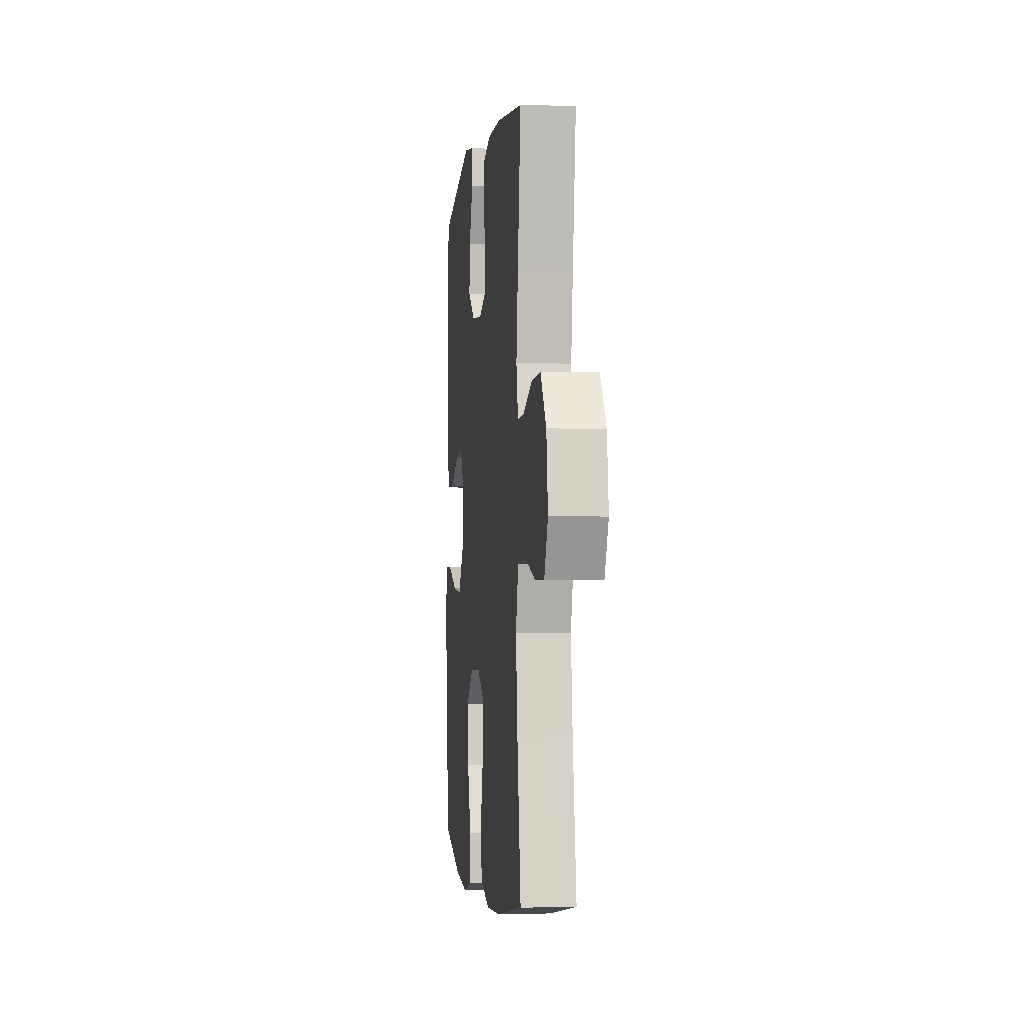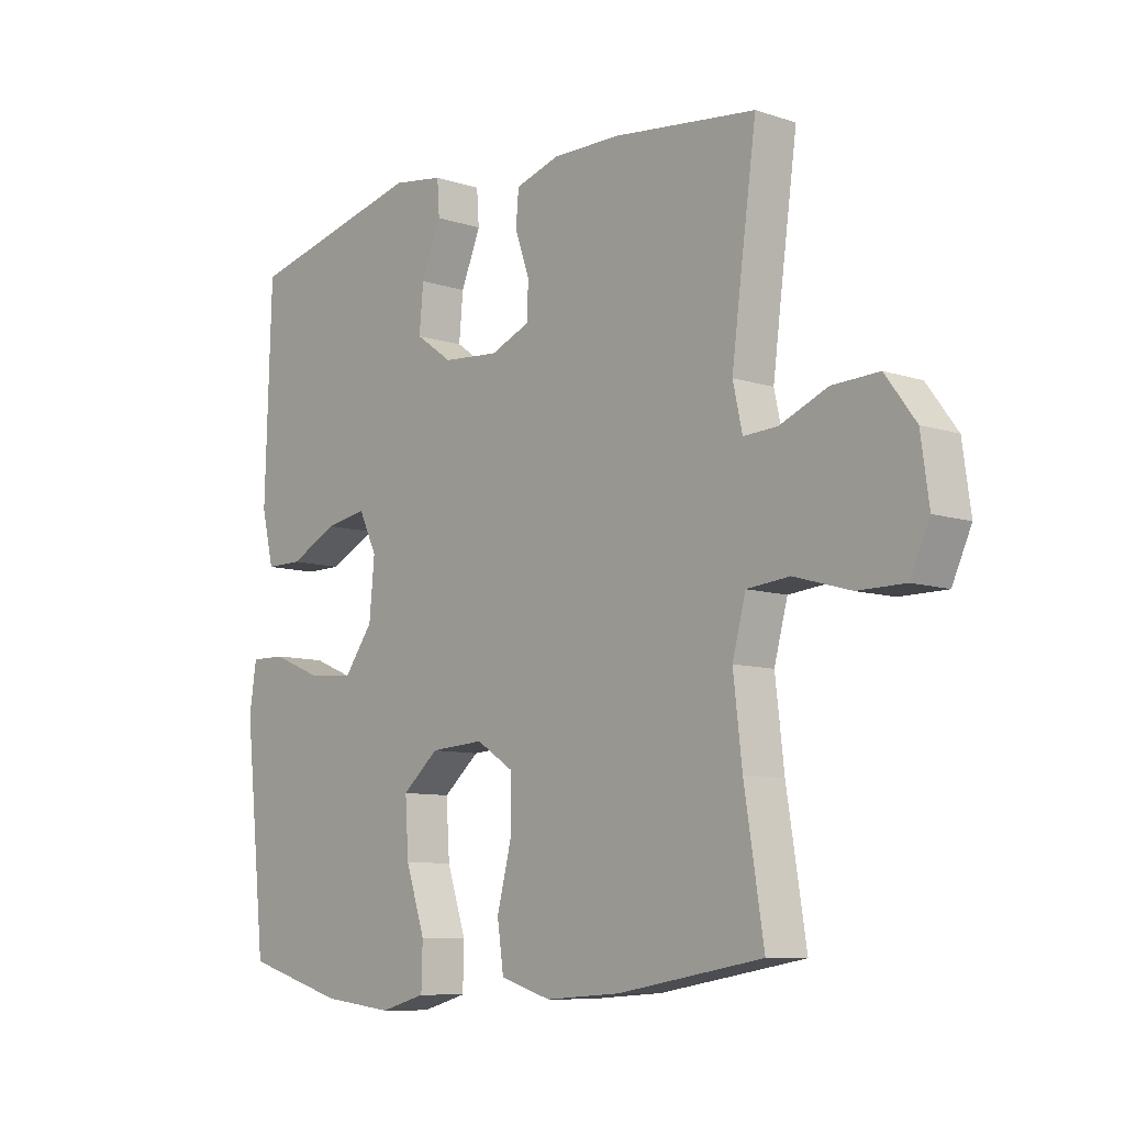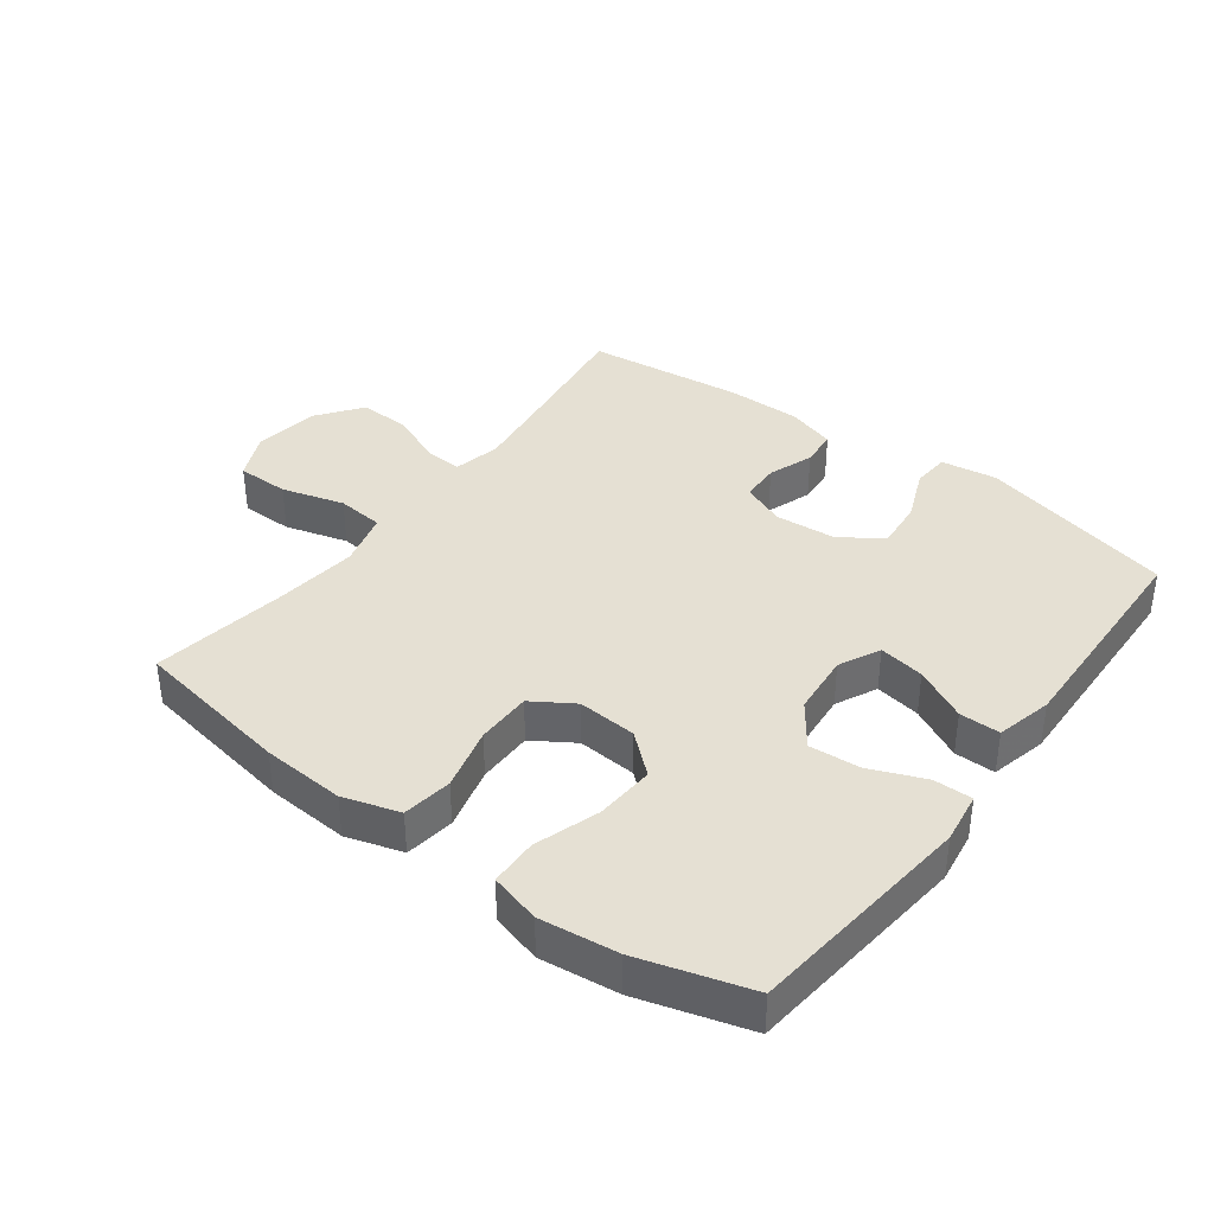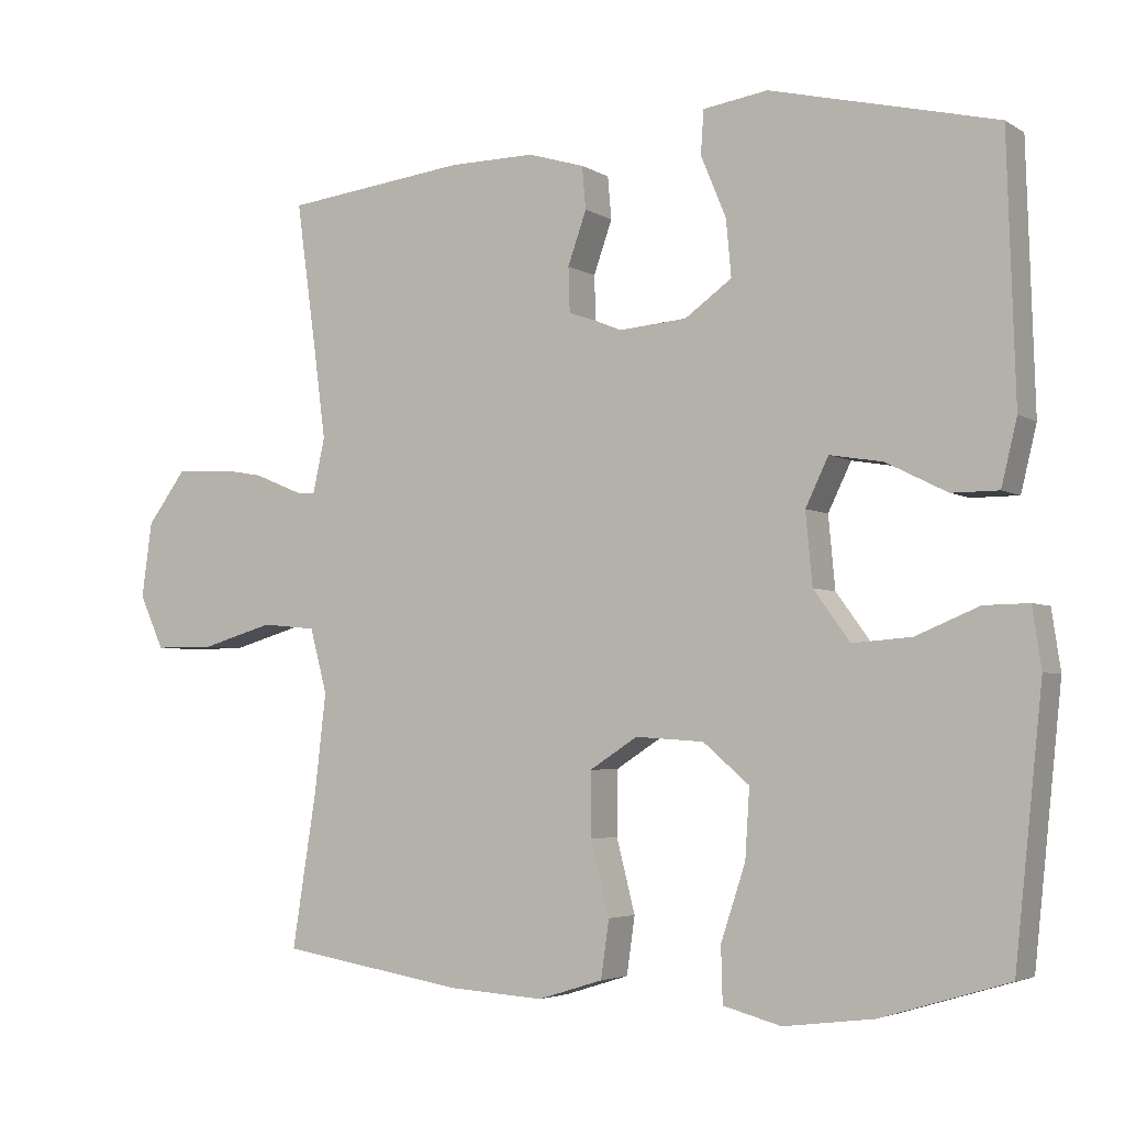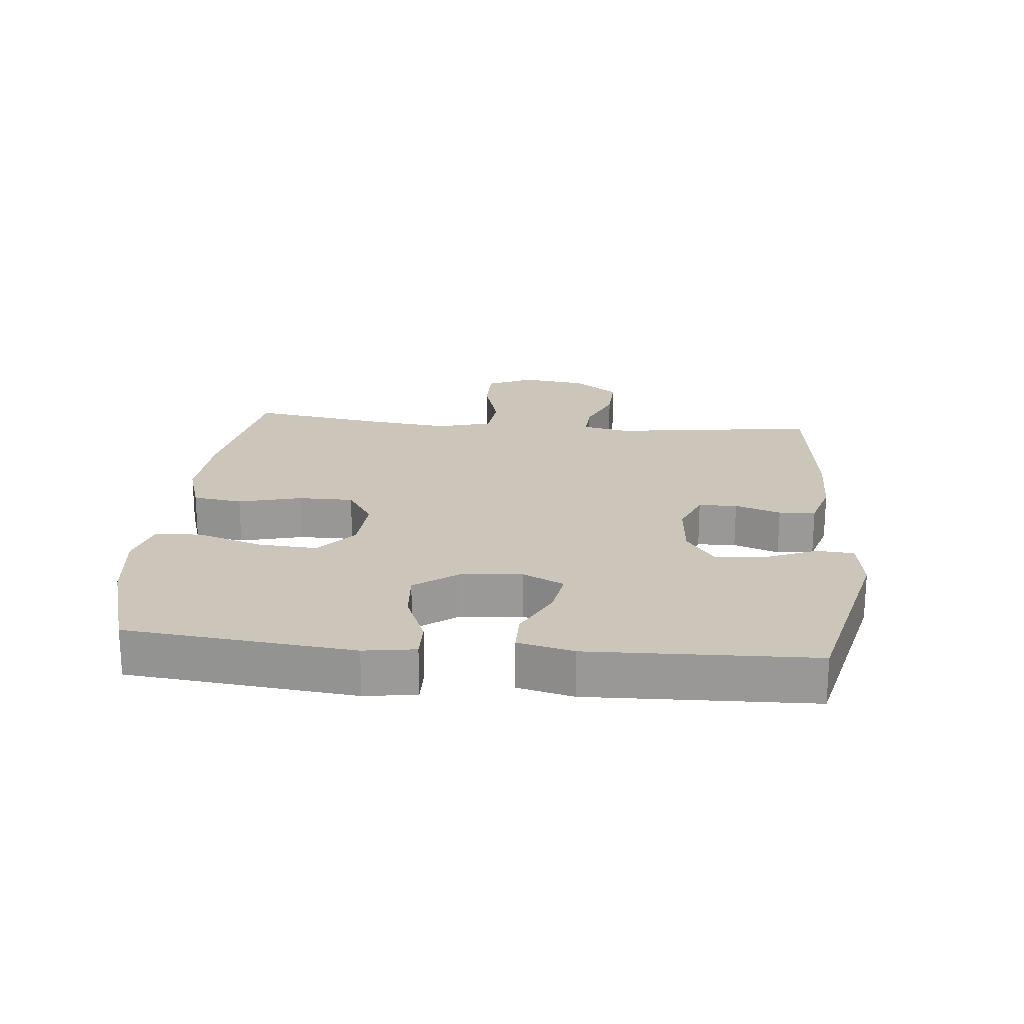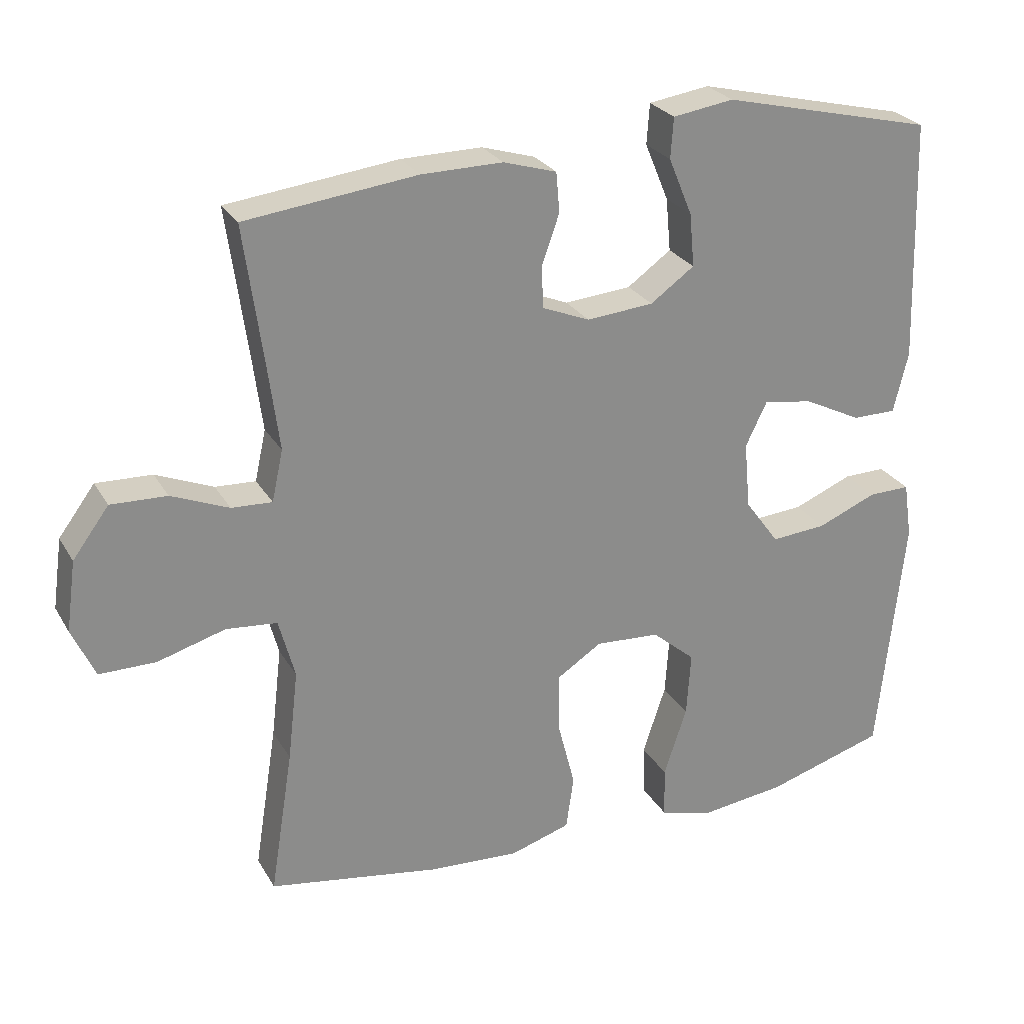
<metadata>
{"format":"obj","ext":"obj","renderer":"f3d","projection":"perspective","resolution":1024,"background":"white","views":[{"elev":-2.0,"azim":83.3,"up":"+Z"},{"elev":-9.0,"azim":48.8,"up":"+Z"},{"elev":38.2,"azim":-143.1,"up":"+Y"},{"elev":-4.0,"azim":-151.1,"up":"+Z"},{"elev":20.9,"azim":-84.6,"up":"+Y"},{"elev":26.3,"azim":155.9,"up":"+Z"}]}
</metadata>
<code>
v 0.5 0.07 -0.5
v 0.253 0.07 -0.541
v 0.124 0.07 -0.549
v 0.037 0.07 -0.522
v 0.026 0.07 -0.445
v 0.051 0.07 -0.347
v 0.051 0.07 -0.261
v -0.013 0.07 -0.22
v -0.105 0.07 -0.226
v -0.167 0.07 -0.279
v -0.161 0.07 -0.371
v -0.128 0.07 -0.471
v -0.13 0.07 -0.545
v -0.208 0.07 -0.566
v -0.329 0.07 -0.551
v -0.5 0.07 -0.5
v -0.537 0.07 -0.147
v -0.525 0.07 -0.067
v -0.465 0.07 -0.068
v -0.38 0.07 -0.103
v -0.301 0.07 -0.109
v -0.252 0.07 -0.042
v -0.243 0.07 0.054
v -0.274 0.07 0.118
v -0.345 0.07 0.106
v -0.427 0.07 0.065
v -0.49 0.07 0.065
v -0.511 0.07 0.152
v -0.5 0.07 0.5
v -0.196 0.07 0.573
v -0.109 0.07 0.56
v -0.105 0.07 0.502
v -0.139 0.07 0.42
v -0.146 0.07 0.344
v -0.083 0.07 0.299
v 0.013 0.07 0.291
v 0.081 0.07 0.319
v 0.083 0.07 0.379
v 0.058 0.07 0.45
v 0.063 0.07 0.507
v 0.139 0.07 0.53
v 0.255 0.07 0.529
v 0.5 0.07 0.5
v 0.472 0.07 0.296
v 0.457 0.07 0.18
v 0.473 0.07 0.107
v 0.531 0.07 0.11
v 0.613 0.07 0.144
v 0.693 0.07 0.147
v 0.745 0.07 0.077
v 0.759 0.07 -0.024
v 0.726 0.07 -0.096
v 0.645 0.07 -0.096
v 0.548 0.07 -0.068
v 0.475 0.07 -0.075
v 0.452 0.07 -0.161
v 0.467 0.07 -0.291
v 0.5 0 -0.5
v 0.253 0 -0.541
v 0.124 0 -0.549
v 0.037 0 -0.522
v 0.026 0 -0.445
v 0.051 0 -0.347
v 0.051 0 -0.261
v -0.013 0 -0.22
v -0.105 0 -0.226
v -0.167 0 -0.279
v -0.161 0 -0.371
v -0.128 0 -0.471
v -0.13 0 -0.545
v -0.208 0 -0.566
v -0.329 0 -0.551
v -0.5 0 -0.5
v -0.537 0 -0.147
v -0.525 0 -0.067
v -0.465 0 -0.068
v -0.38 0 -0.103
v -0.301 0 -0.109
v -0.252 0 -0.042
v -0.243 0 0.054
v -0.274 0 0.118
v -0.345 0 0.106
v -0.427 0 0.065
v -0.49 0 0.065
v -0.511 0 0.152
v -0.5 0 0.5
v -0.196 0 0.573
v -0.109 0 0.56
v -0.105 0 0.502
v -0.139 0 0.42
v -0.146 0 0.344
v -0.083 0 0.299
v 0.013 0 0.291
v 0.081 0 0.319
v 0.083 0 0.379
v 0.058 0 0.45
v 0.063 0 0.507
v 0.139 0 0.53
v 0.255 0 0.529
v 0.5 0 0.5
v 0.472 0 0.296
v 0.457 0 0.18
v 0.473 0 0.107
v 0.531 0 0.11
v 0.613 0 0.144
v 0.693 0 0.147
v 0.745 0 0.077
v 0.759 0 -0.024
v 0.726 0 -0.096
v 0.645 0 -0.096
v 0.548 0 -0.068
v 0.475 0 -0.075
v 0.452 0 -0.161
v 0.467 0 -0.291
f 52 53 54
f 51 52 54
f 50 51 54
f 49 50 54
f 48 49 54
f 47 48 54
f 46 47 54 55
f 45 46 55 56
f 42 43 44
f 41 42 44
f 40 41 44
f 39 40 44
f 38 39 44
f 37 38 44 45
f 36 37 45 56
f 31 32 33
f 30 31 33
f 29 30 33
f 28 29 33
f 27 28 33
f 26 27 33
f 25 26 33
f 24 25 33 34
f 23 24 34 35
f 18 19 20
f 17 18 20
f 16 17 20
f 15 16 20
f 14 15 20
f 13 14 20
f 12 13 20
f 11 12 20
f 10 11 20 21
f 9 10 21 22
f 4 5 6
f 3 4 6
f 2 3 6
f 1 2 6
f 57 1 6
f 57 6 7
f 56 57 7 8
f 35 36 56
f 23 35 56
f 22 23 56
f 9 22 56
f 8 9 56
f 111 110 109
f 111 109 108
f 111 108 107
f 111 107 106
f 111 106 105
f 111 105 104
f 112 111 104 103
f 113 112 103 102
f 101 100 99
f 101 99 98
f 101 98 97
f 101 97 96
f 101 96 95
f 102 101 95 94
f 113 102 94 93
f 90 89 88
f 90 88 87
f 90 87 86
f 90 86 85
f 90 85 84
f 90 84 83
f 90 83 82
f 91 90 82 81
f 92 91 81 80
f 77 76 75
f 77 75 74
f 77 74 73
f 77 73 72
f 77 72 71
f 77 71 70
f 77 70 69
f 77 69 68
f 78 77 68 67
f 79 78 67 66
f 63 62 61
f 63 61 60
f 63 60 59
f 63 59 58
f 63 58 114
f 64 63 114
f 65 64 114 113
f 113 93 92
f 113 92 80
f 113 80 79
f 113 79 66
f 113 66 65
f 1 58 59 2
f 2 59 60 3
f 3 60 61 4
f 4 61 62 5
f 5 62 63 6
f 6 63 64 7
f 7 64 65 8
f 8 65 66 9
f 9 66 67 10
f 10 67 68 11
f 11 68 69 12
f 12 69 70 13
f 13 70 71 14
f 14 71 72 15
f 15 72 73 16
f 16 73 74 17
f 17 74 75 18
f 18 75 76 19
f 19 76 77 20
f 20 77 78 21
f 21 78 79 22
f 22 79 80 23
f 23 80 81 24
f 24 81 82 25
f 25 82 83 26
f 26 83 84 27
f 27 84 85 28
f 28 85 86 29
f 29 86 87 30
f 30 87 88 31
f 31 88 89 32
f 32 89 90 33
f 33 90 91 34
f 34 91 92 35
f 35 92 93 36
f 36 93 94 37
f 37 94 95 38
f 38 95 96 39
f 39 96 97 40
f 40 97 98 41
f 41 98 99 42
f 42 99 100 43
f 43 100 101 44
f 44 101 102 45
f 45 102 103 46
f 46 103 104 47
f 47 104 105 48
f 48 105 106 49
f 49 106 107 50
f 50 107 108 51
f 51 108 109 52
f 52 109 110 53
f 53 110 111 54
f 54 111 112 55
f 55 112 113 56
f 56 113 114 57
f 57 114 58 1

</code>
